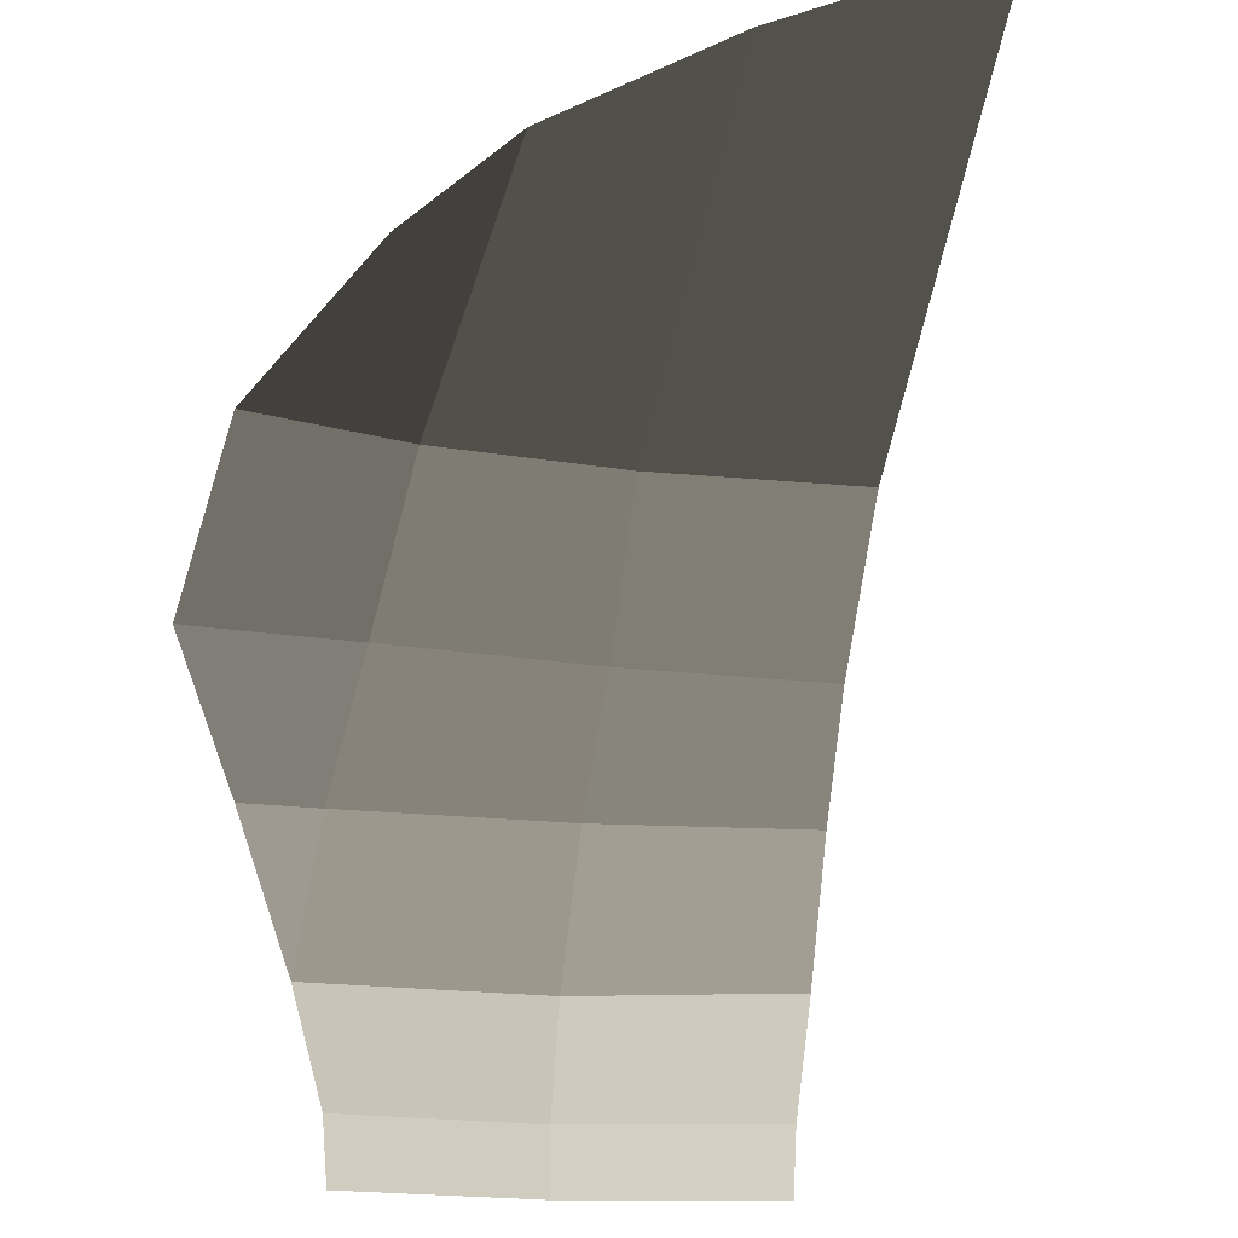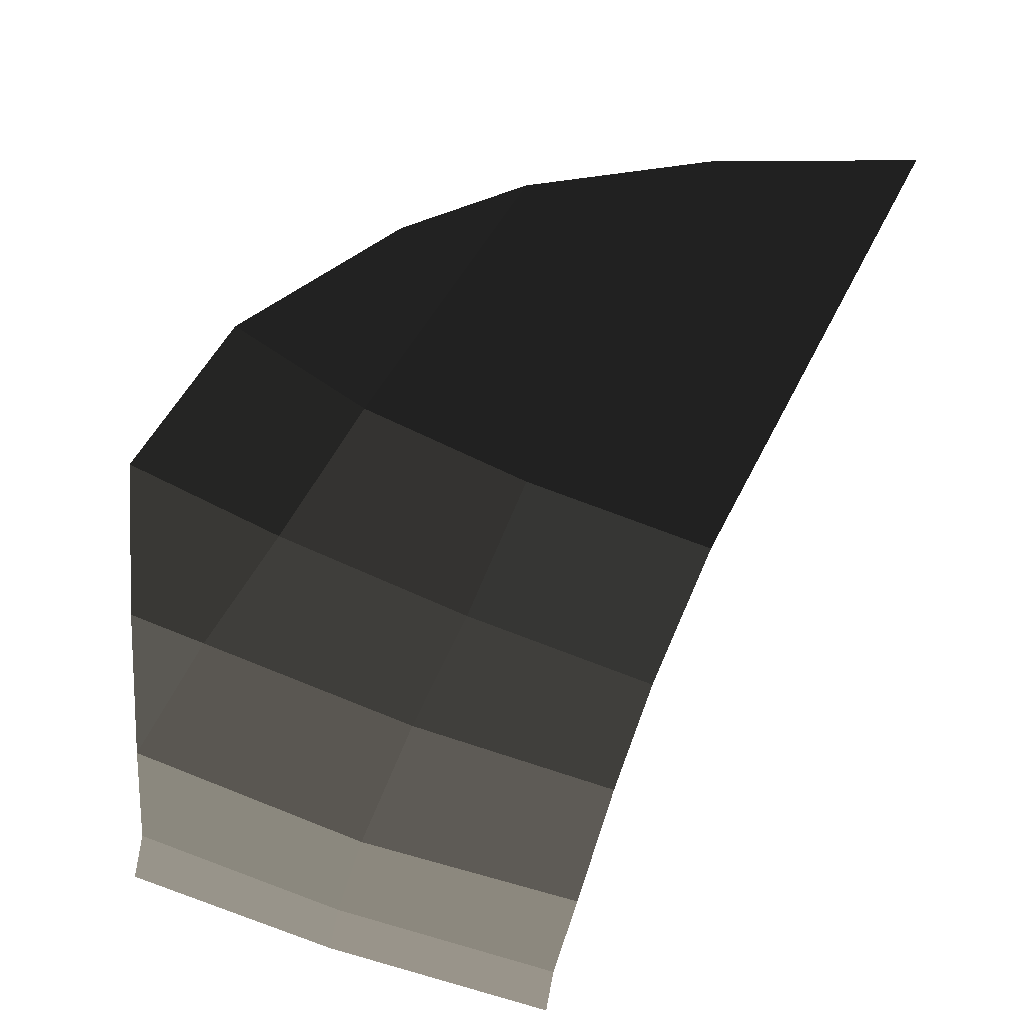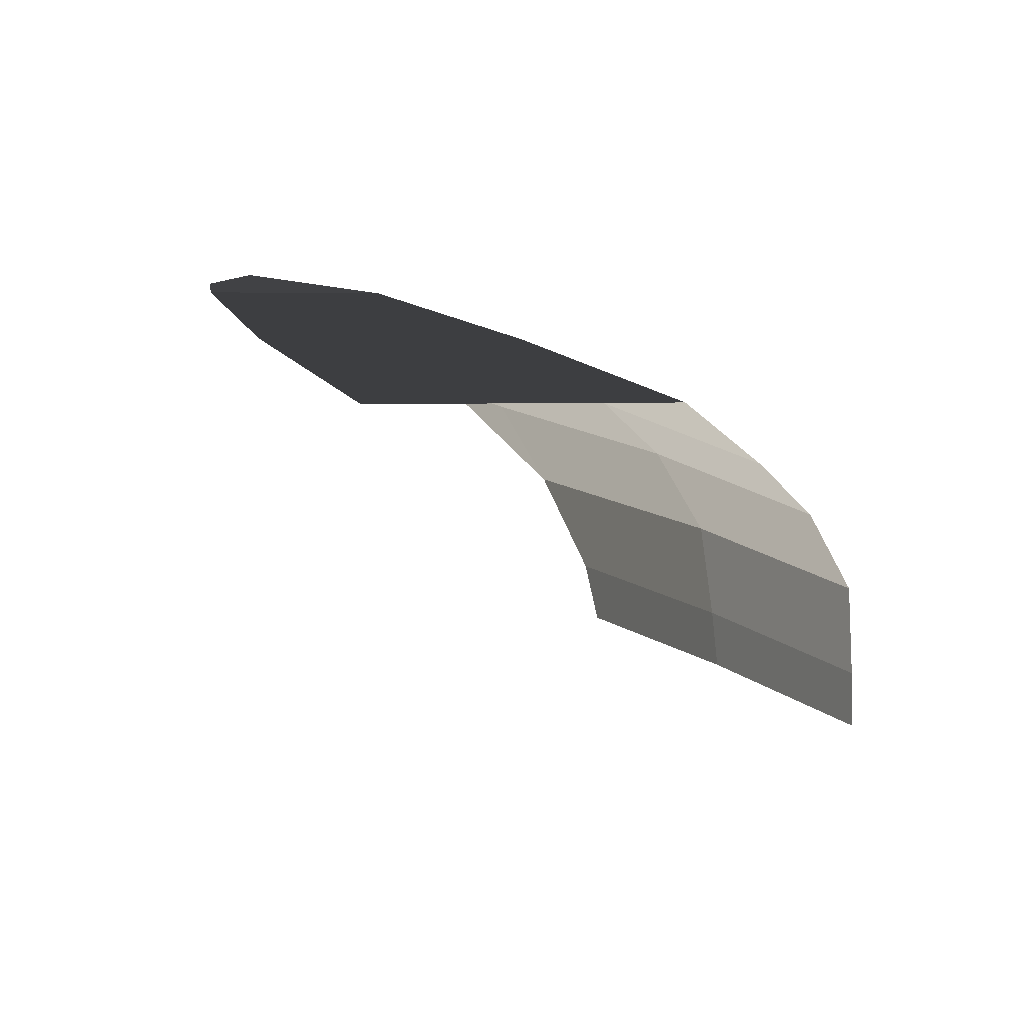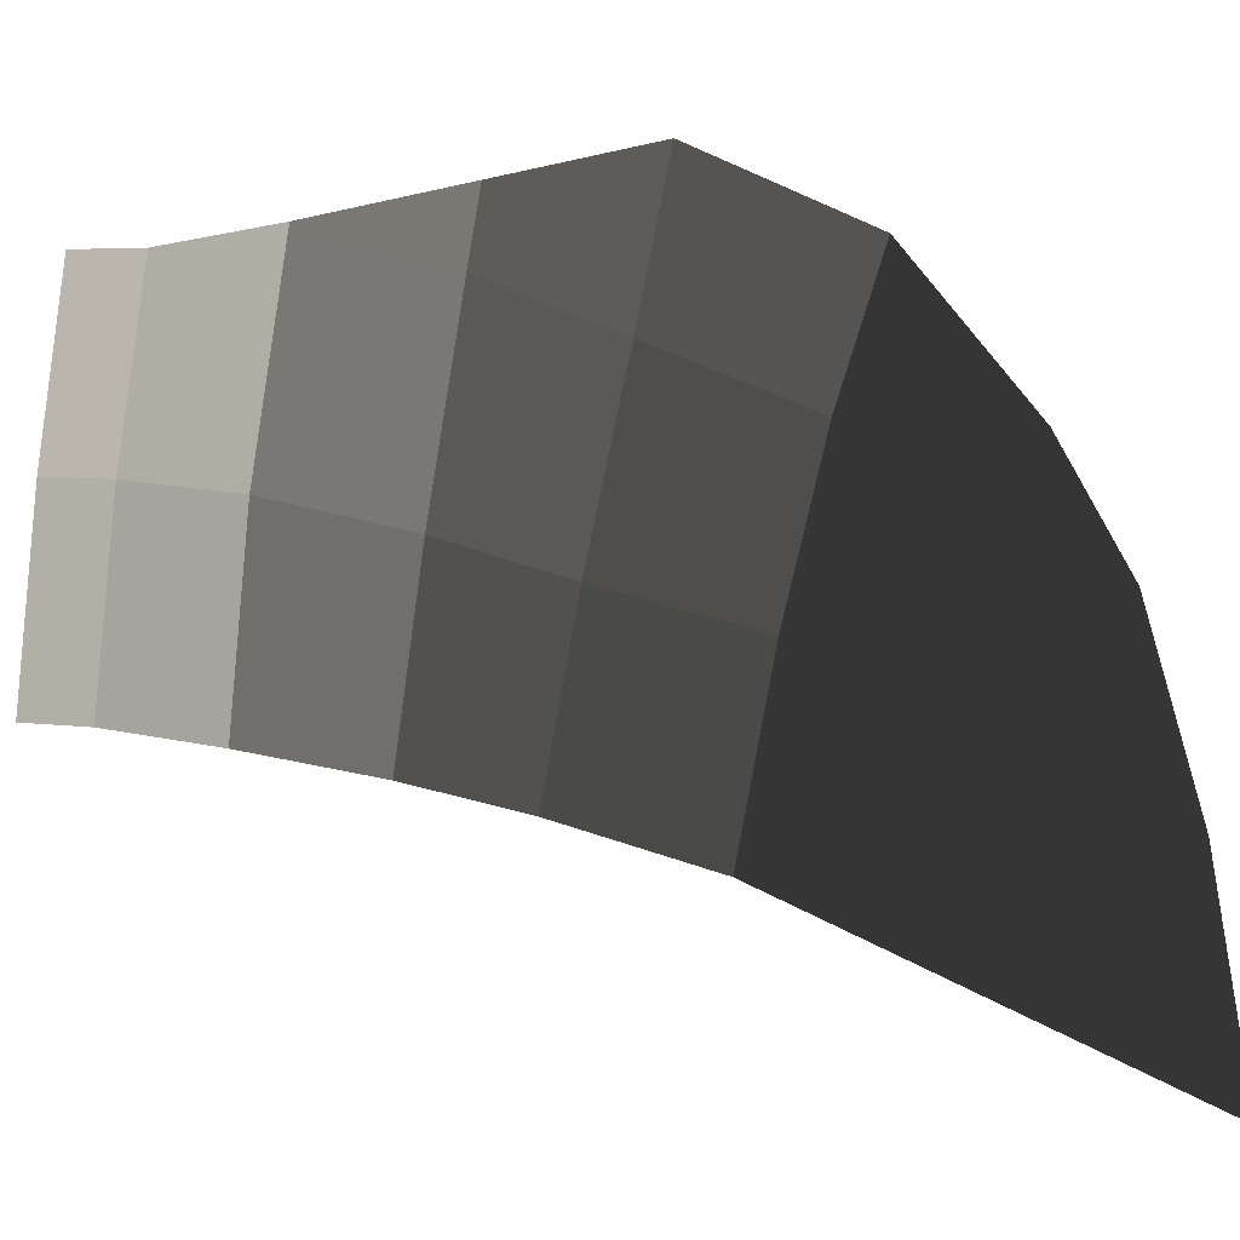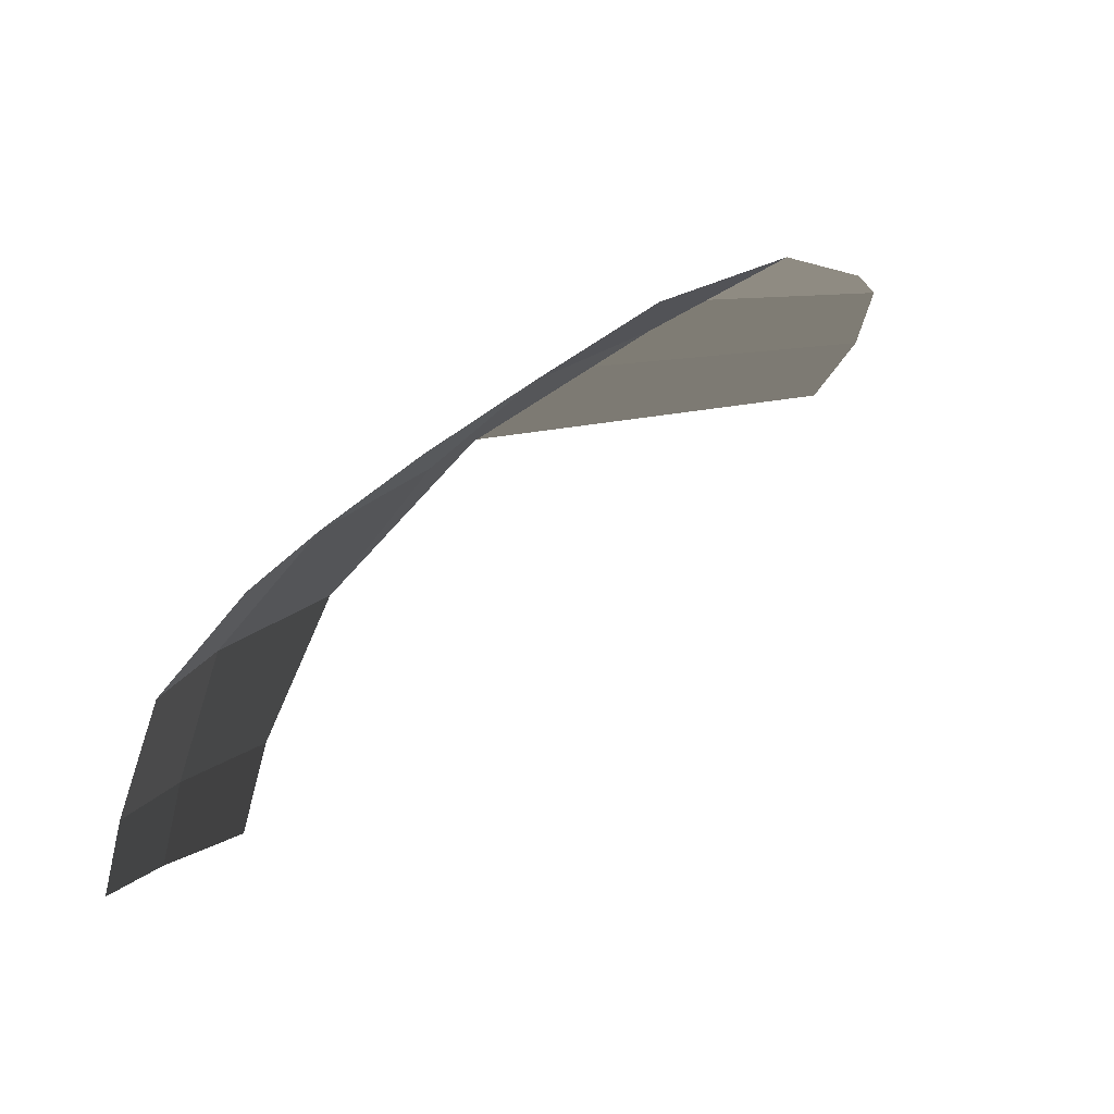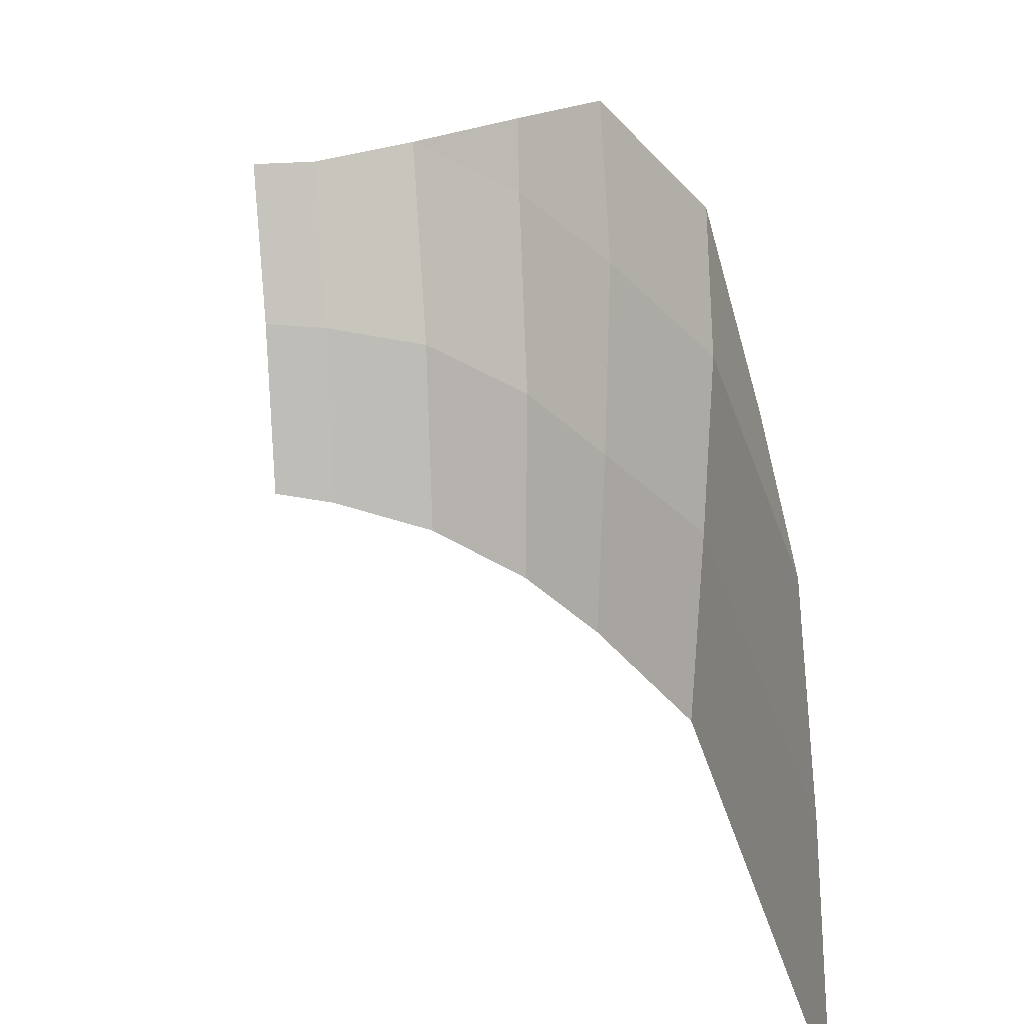
<metadata>
{"format":"obj","ext":"obj","renderer":"f3d","projection":"perspective","resolution":1024,"background":"white","views":[{"elev":-46.6,"azim":99.1,"up":"+Y"},{"elev":-79.0,"azim":82.1,"up":"+Y"},{"elev":22.6,"azim":147.0,"up":"+Y"},{"elev":1.1,"azim":46.2,"up":"+Z"},{"elev":-14.9,"azim":-13.5,"up":"+Y"},{"elev":14.2,"azim":96.2,"up":"+Z"}]}
</metadata>
<code>
v -0.4706 0.0002 -0.4551
v -0.4455 0.0002 -0.3492
v -0.4642 0.0408 -0.4558
v -0.4371 0.0408 -0.3462
v -0.4894 0.0001 -0.5727
v -0.4834 0.0408 -0.5764
v -0.4659 0.1088 -0.5889
v -0.4474 0.1082 -0.4624
v -0.4121 0.1062 -0.3307
v -0.4371 0.0408 -0.3462
v -0.3959 0.1779 -0.482
v -0.3625 0.1764 -0.3542
v -0.3513 0.1767 -0.31
v -0.3513 0.1767 -0.31
v -0.3052 0.2345 -0.3863
v -0.2729 0.2303 -0.2925
v -0.3959 0.1779 -0.482
v -0.3378 0.2303 -0.5058
v -0.4176 0.1749 -0.6056
v -0.3635 0.2246 -0.6234
v -0.4474 0.1082 -0.4624
v -0.4659 0.1088 -0.5889
v -0.2729 0.2303 -0.2925
v -0.1895 0.292 -0.3398
v -0.3052 0.2345 -0.3863
v -0.2303 0.296 -0.4253
v -0.082 0.3437 -0.5069
v -0.1179 0.323 -0.4327
v -0.2616 0.2918 -0.532
v -0.0516 0.3558 -0.6211
v -0.3052 0.2345 -0.3863
v -0.3378 0.2303 -0.5058
v -0.3635 0.2246 -0.6234
v -0.2869 0.2858 -0.6525
v -0.0329 0.3663 -0.7531
v -0.0516 0.3558 -0.6211
g Group_001
f 1 2 4 3
f 1 3 6 5
f 6 3 8 7
f 8 3 10 9
f 8 9 12 11
f 12 9 13
f 12 13 16 15
f 12 15 18 17
f 17 18 20 19
f 17 19 22 21
g Group_002
f 23 24 26 25
f 26 24 28 27
f 26 27 30 29
f 26 29 32 31
f 32 29 34 33
f 34 29 36 35

</code>
